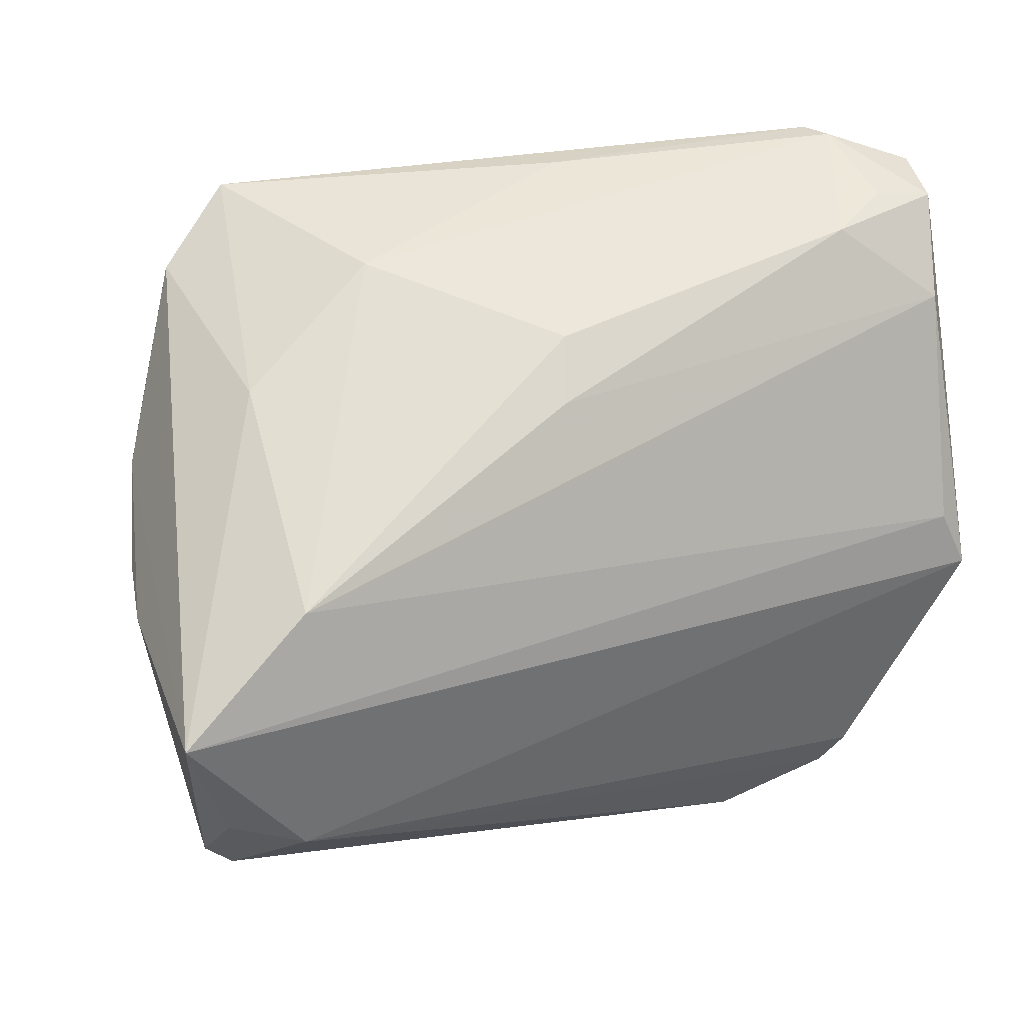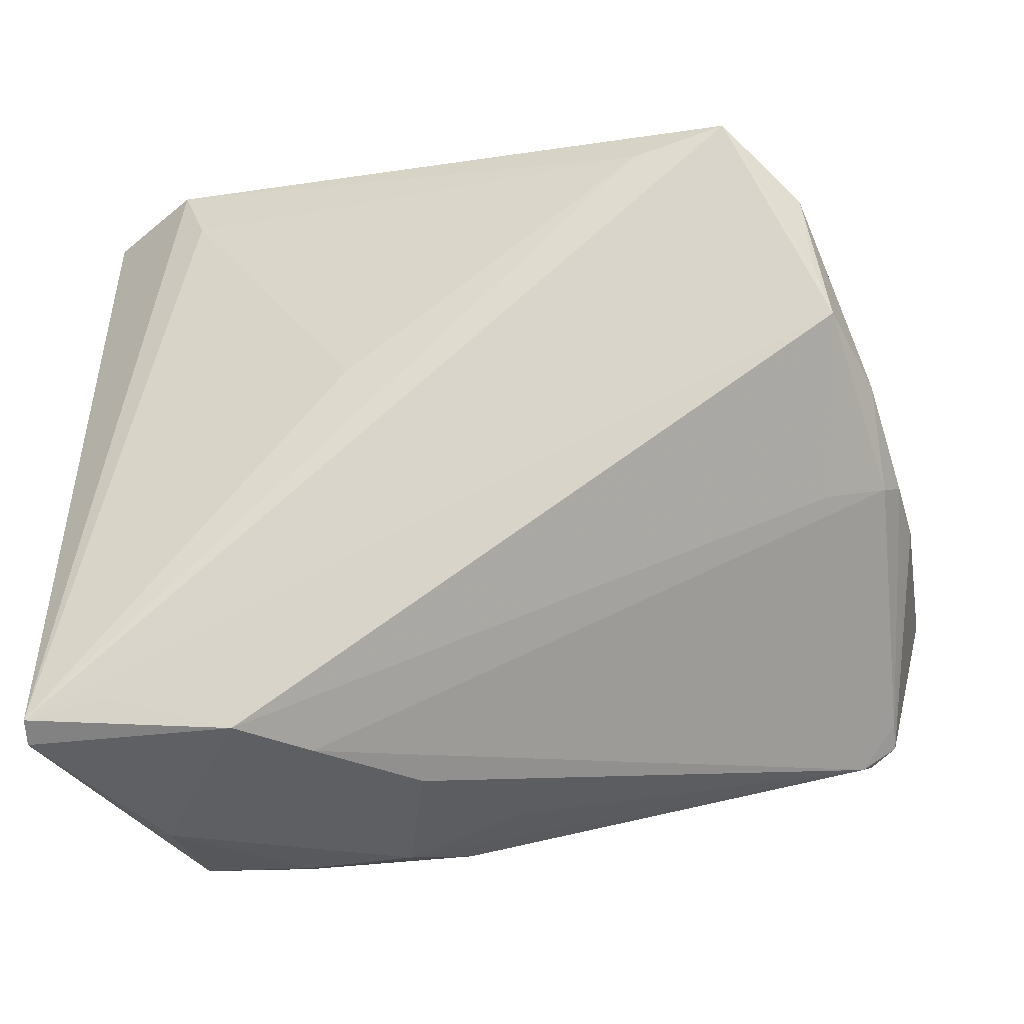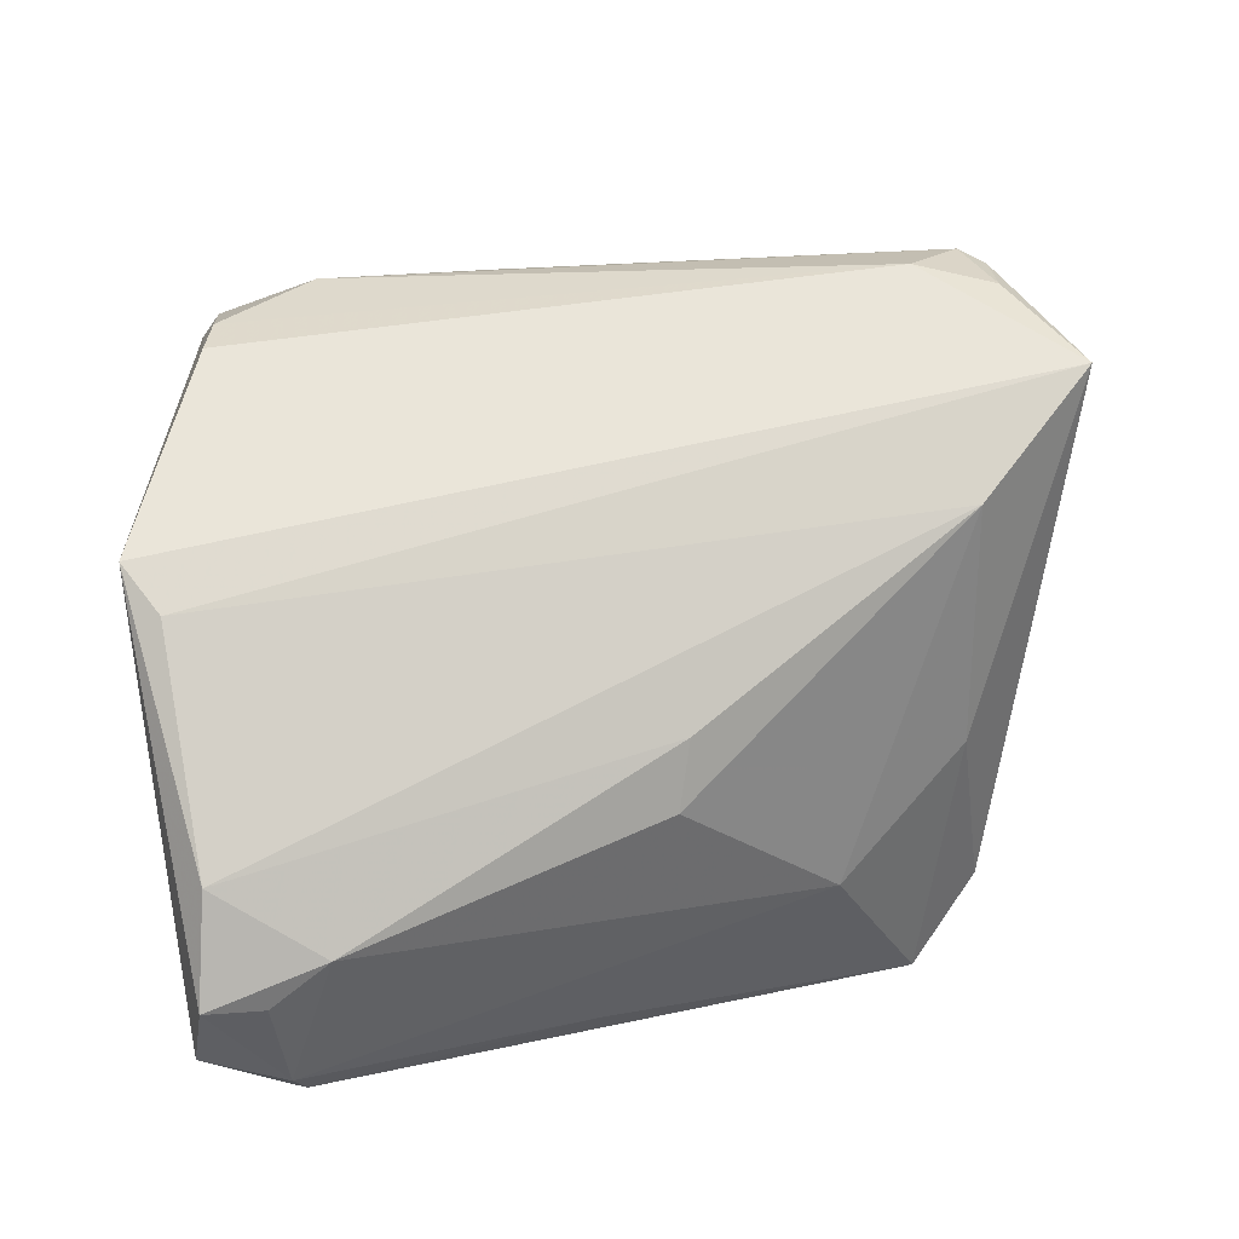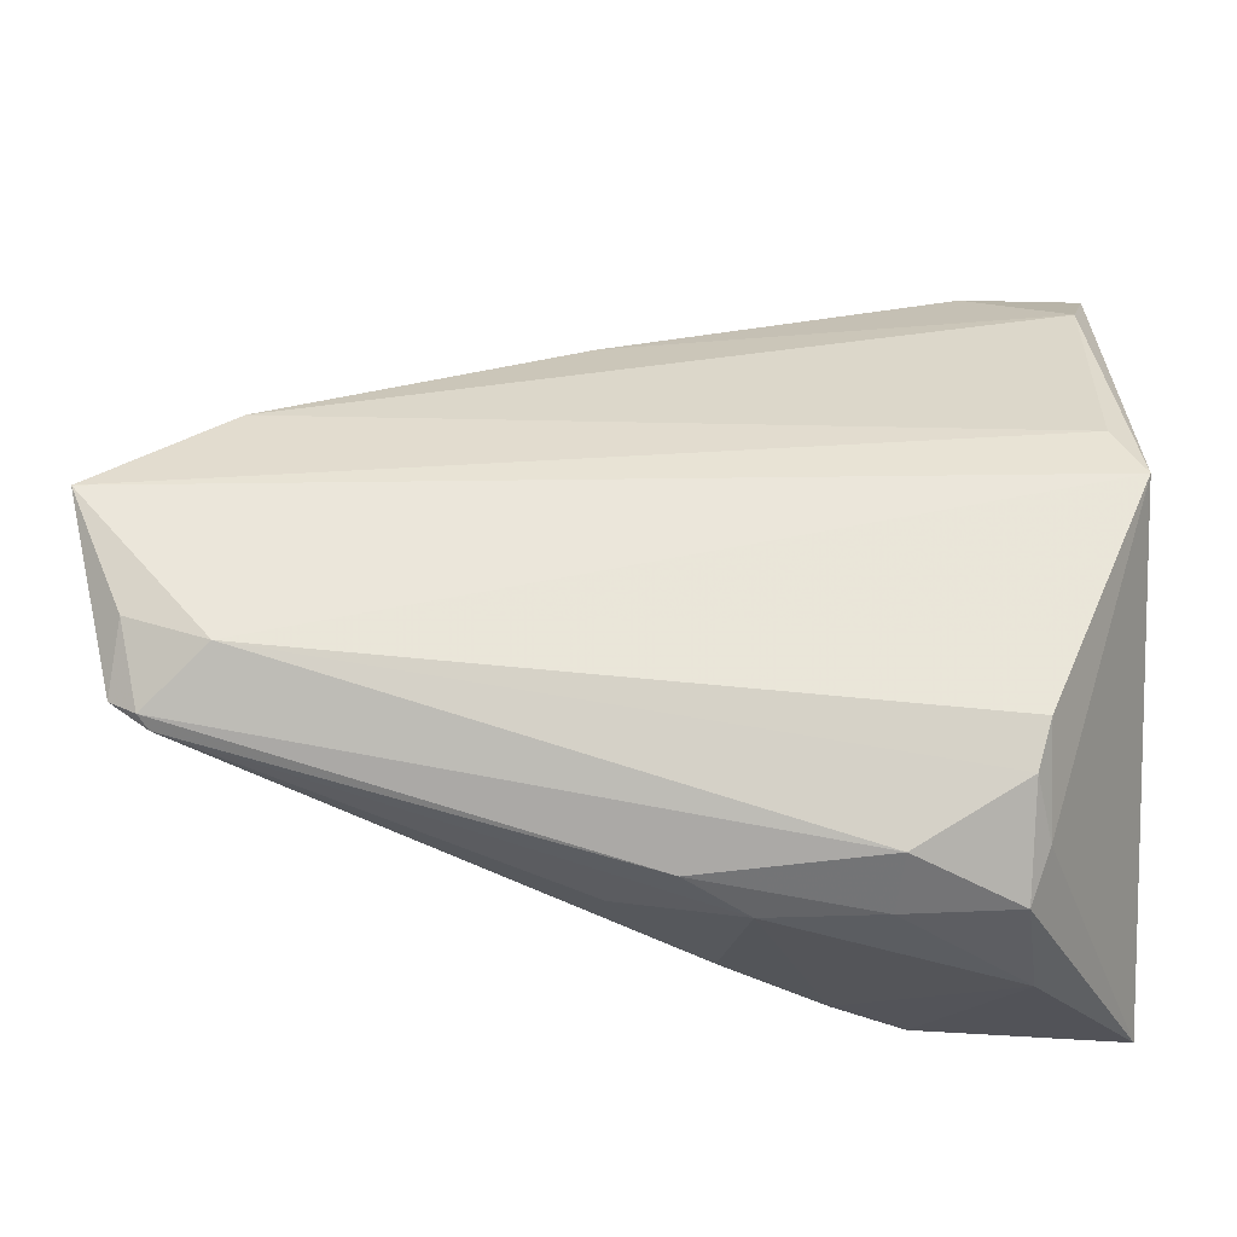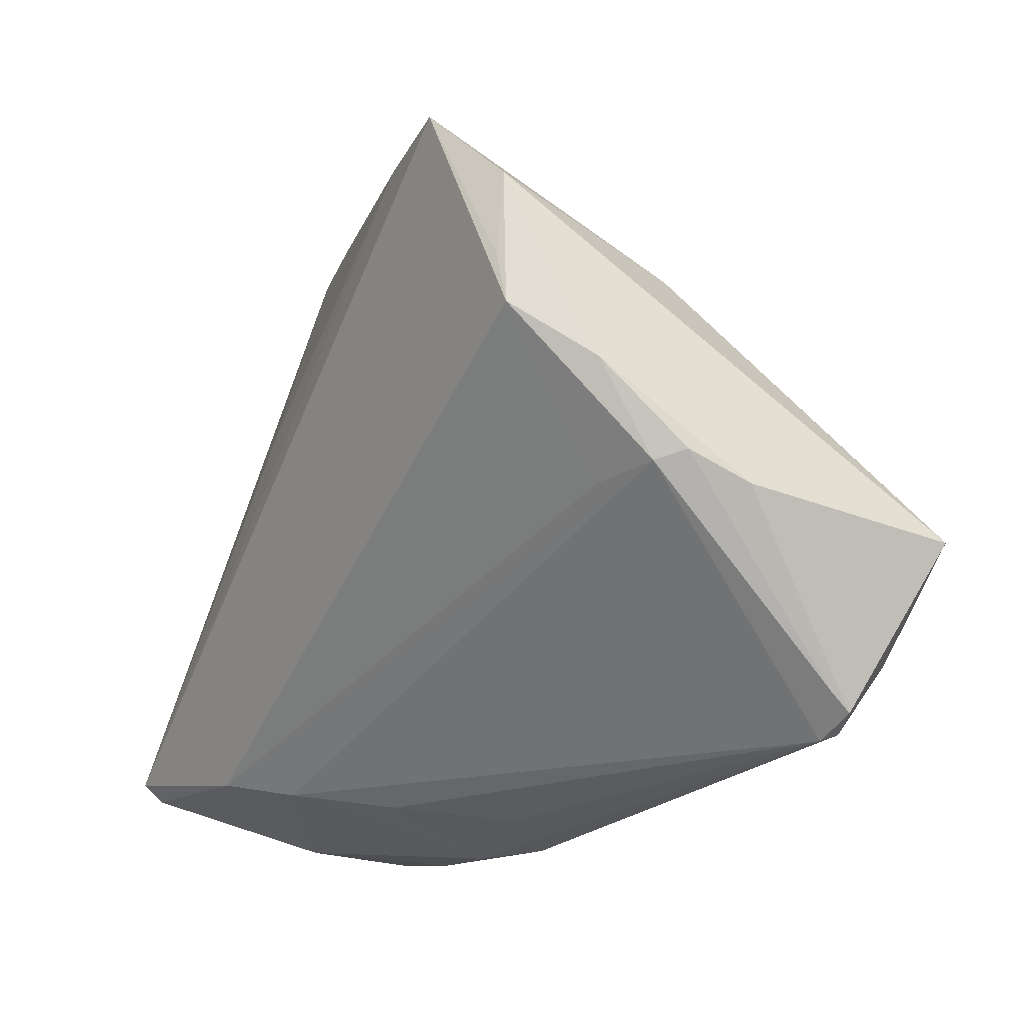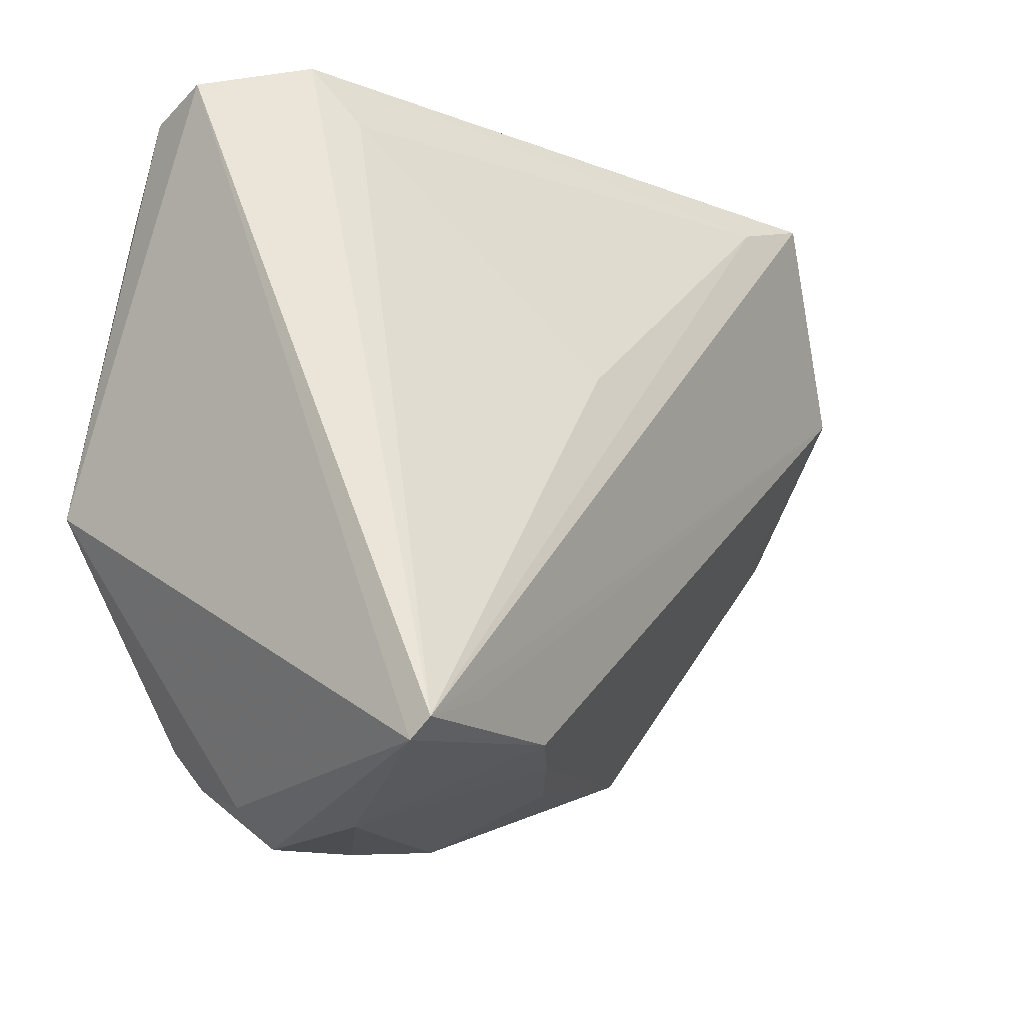
<metadata>
{"format":"obj","ext":"obj","renderer":"f3d","projection":"perspective","resolution":1024,"background":"white","views":[{"elev":23.2,"azim":-27.8,"up":"+Y"},{"elev":-19.4,"azim":-177.2,"up":"+Y"},{"elev":68.8,"azim":167.9,"up":"+Z"},{"elev":-46.6,"azim":-1.6,"up":"+Y"},{"elev":-9.1,"azim":-121.1,"up":"+Y"},{"elev":-12.2,"azim":124.6,"up":"+Y"}]}
</metadata>
<code>
v 0.03088 -0.03104 0.01941
v -0.05977 -0.007535 0.02387
v -0.05071 -0.02904 0.01304
v -0.02467 0.03442 -0.004466
v 0.0359 0.04424 0.001704
v 0.03172 -0.04051 -0.0072
v 0.04221 -0.005407 0.02641
v -0.03376 0.03979 -0.02664
v 0.02941 -0.04229 0.005886
v -0.05245 -0.0003276 -0.00986
v 0.03585 -0.02901 -0.02619
v -0.05388 -0.02072 0.01964
v -0.0413 0.02271 -0.0003375
v 0.002118 -0.03528 -0.0111
v 0.02952 -0.03532 0.01638
v -0.04551 -0.001938 -0.01224
v 0.03902 0.001151 0.02608
v 0.01723 -0.04224 0.00477
v -0.008726 -0.03697 -0.0002332
v 0.029 0.03634 0.01512
v 0.01373 -0.03358 -0.01939
v -0.0428 0.03169 -0.02244
v 0.01052 0.01016 -0.02437
v 0.04468 -0.0337 -0.02417
v 0.04468 0.04113 0.006313
v 0.04468 -0.03153 -0.02664
v -0.04593 0.01645 -0.02401
v 0.04281 0.0385 0.01357
v 0.01778 -0.04103 0.01185
v 0.03625 0.03908 0.01198
v -0.04475 0.005117 0.0225
v -0.05461 0.0008554 -0.006798
v -0.04402 0.02206 -0.02404
v -0.009265 0.04141 -0.01788
v -0.01037 0.02205 0.01837
v 0.02206 -0.03219 -0.0247
v 0.03138 -0.03772 0.009509
v 0.004697 -0.04141 0.002947
v -0.007911 0.0283 0.0137
v -0.0546 -0.02381 0.01149
v -0.05188 -0.0284 0.01461
v -0.05091 0.01051 -0.01556
v -0.02331 0.03654 -0.02551
v 0.03177 0.03761 -0.006583
v -0.05485 -0.02623 0.01387
v -0.045 -0.0246 0.02047
v 0.003172 0.04208 -0.009242
v 0.03482 0.04447 -0.001949
v -0.05651 -0.002556 -9.229e-05
v 0.03988 0.02776 0.01998
v -0.002299 -0.04048 0.007386
f 48 8 47
f 8 4 47
f 24 37 9
f 7 17 2
f 24 25 7
f 7 37 24
f 7 1 37
f 17 7 50
f 2 17 31
f 17 50 31
f 26 25 24
f 48 25 26
f 8 43 26
f 26 43 23
f 2 22 42
f 13 4 8
f 8 22 13
f 13 31 4
f 13 22 2
f 2 31 13
f 8 26 27
f 27 42 22
f 10 42 27
f 34 8 48
f 48 43 34
f 34 43 8
f 44 43 48
f 23 43 44
f 48 26 44
f 44 26 23
f 4 20 5
f 5 47 4
f 48 47 5
f 5 25 48
f 24 9 6
f 37 1 15
f 15 9 37
f 29 9 15
f 20 50 28
f 25 5 28
f 28 7 25
f 28 50 7
f 39 20 4
f 4 31 39
f 36 26 24
f 24 6 36
f 2 42 49
f 49 45 2
f 33 22 8
f 8 27 33
f 33 27 22
f 10 3 40
f 3 45 40
f 45 49 40
f 41 45 3
f 18 9 29
f 18 6 9
f 18 38 6
f 30 5 20
f 20 28 30
f 30 28 5
f 20 39 35
f 35 39 31
f 35 50 20
f 35 31 50
f 21 3 10
f 10 36 21
f 6 38 21
f 21 36 6
f 10 27 16
f 16 36 10
f 27 36 16
f 11 27 26
f 26 36 11
f 11 36 27
f 32 42 10
f 32 49 42
f 10 40 32
f 32 40 49
f 3 38 51
f 51 41 3
f 29 41 51
f 51 18 29
f 38 18 51
f 46 41 29
f 29 15 46
f 46 15 1
f 46 7 2
f 1 7 46
f 3 21 14
f 14 21 38
f 12 46 2
f 41 46 12
f 2 45 12
f 45 41 12
f 19 38 3
f 3 14 19
f 19 14 38

</code>
